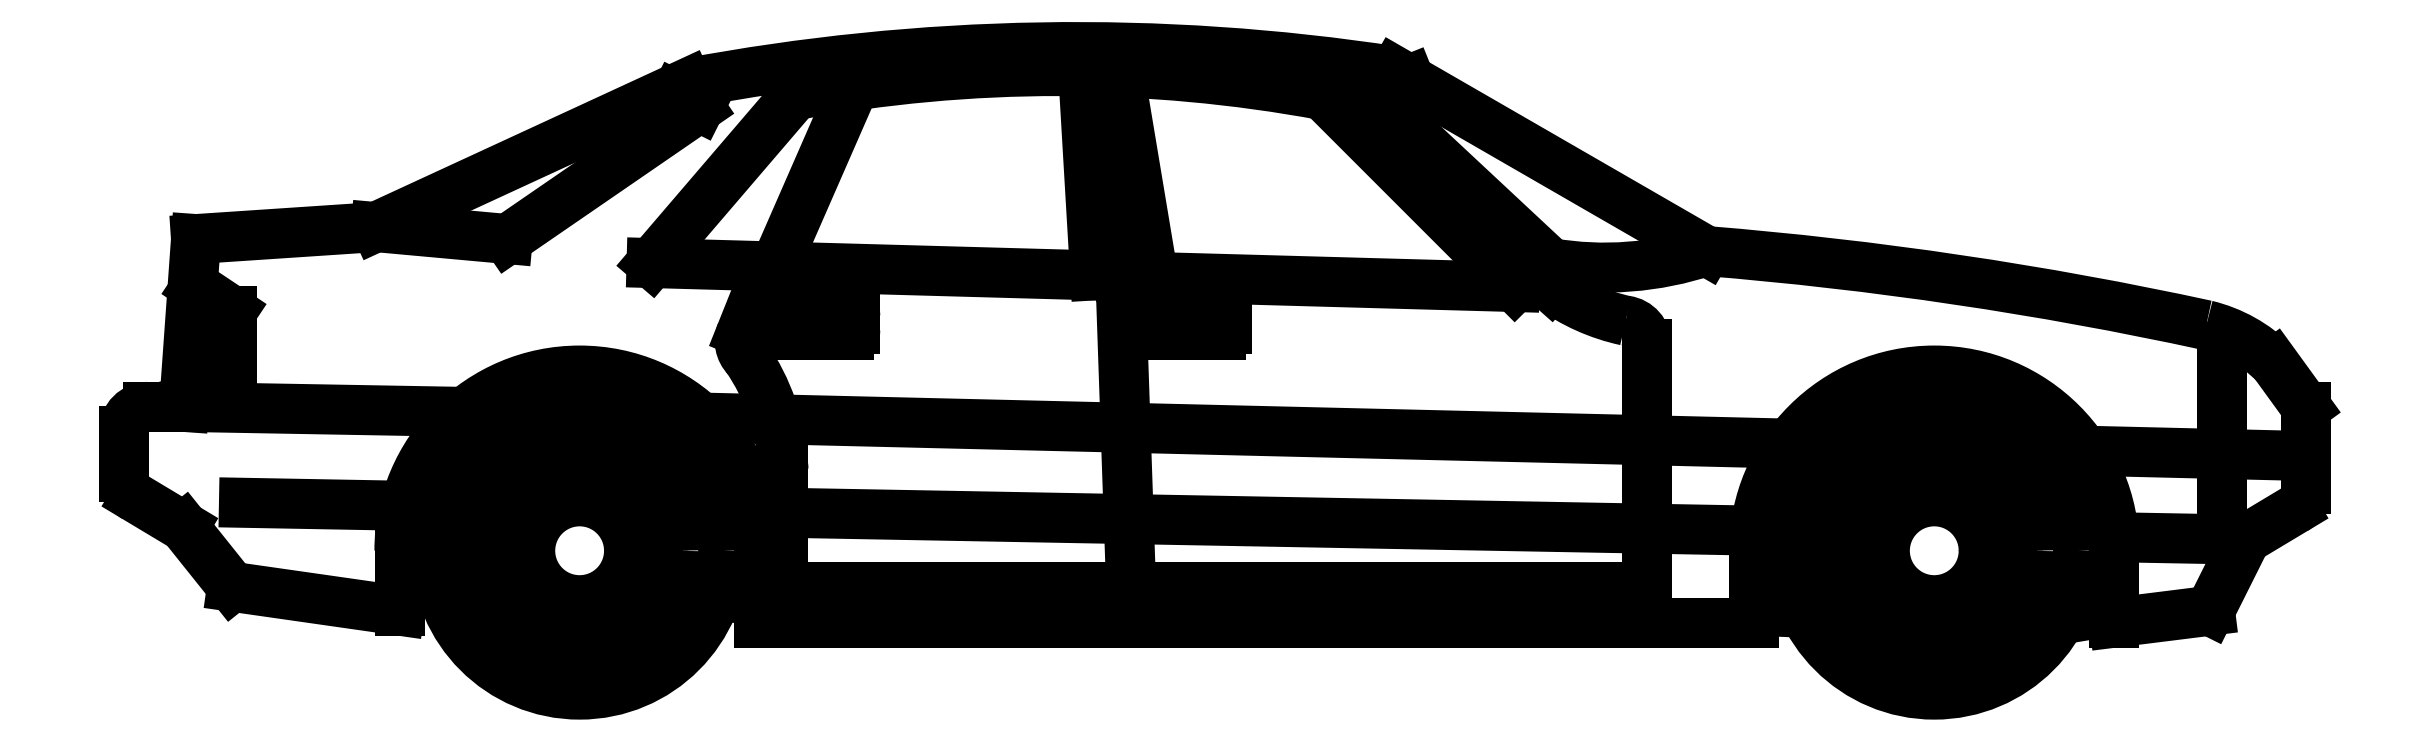
<metadata>
{"format":"dxf","ext":"dxf","renderer":"ezdxf+matplotlib","layout":"modelspace","background":"white","min_lineweight":24,"dpi":150}
</metadata>
<code>
0
SECTION
2
ENTITIES
0
LINE
8
CAR_DTL
10
-0.1778
20
0.7366
30
0
11
-0.1778
21
0.3556
31
0
0
LINE
8
CAR_DTL
10
-2.515
20
0.889
30
0
11
-2.549
21
1.315
31
0
0
CIRCLE
8
0
10
-0.7874
20
0.3048
30
0
40
0.2032
0
CIRCLE
8
CAR_DTL
10
-0.7874
20
0.3048
30
0
40
0.1778
0
CIRCLE
8
CAR_DTL
10
-0.7874
20
0.3048
30
0
40
0.127
0
ARC
8
CAR_DTL
10
-0.8001
20
0.4572
30
0
40
0.0127
50
90
51
270
0
ARC
8
CAR_DTL
10
-0.7747
20
0.4572
30
0
40
0.0127
50
270
51
90
0
LINE
8
CAR_DTL
10
-0.8001
20
0.4445
30
0
11
-0.7747
21
0.4445
31
0
0
LINE
8
CAR_DTL
10
-0.8001
20
0.4699
30
0
11
-0.7747
21
0.4699
31
0
0
LINE
8
CAR_DTL
10
-0.9131
20
0.4126
30
0
11
-0.8952
21
0.4305
31
0
0
LINE
8
CAR_DTL
10
-0.8952
20
0.3946
30
0
11
-0.8772
21
0.4126
31
0
0
ARC
8
CAR_DTL
10
-0.8862
20
0.4215
30
0
40
0.0127
50
315
51
135
0
ARC
8
CAR_DTL
10
-0.9041
20
0.4036
30
0
40
0.0127
50
135
51
315
0
LINE
8
CAR_DTL
10
-0.9525
20
0.2921
30
0
11
-0.9525
21
0.3175
31
0
0
LINE
8
CAR_DTL
10
-0.9271
20
0.2921
30
0
11
-0.9271
21
0.3175
31
0
0
ARC
8
CAR_DTL
10
-0.9398
20
0.3175
30
0
40
0.0127
50
0
51
180
0
ARC
8
CAR_DTL
10
-0.9398
20
0.2921
30
0
40
0.0127
50
180
51
0
0
LINE
8
CAR_DTL
10
-0.8952
20
0.1791
30
0
11
-0.9131
21
0.197
31
0
0
LINE
8
CAR_DTL
10
-0.8772
20
0.197
30
0
11
-0.8952
21
0.215
31
0
0
ARC
8
CAR_DTL
10
-0.9041
20
0.206
30
0
40
0.0127
50
45
51
225
0
ARC
8
CAR_DTL
10
-0.8862
20
0.1881
30
0
40
0.0127
50
225
51
45
0
LINE
8
CAR_DTL
10
-0.7747
20
0.1397
30
0
11
-0.8001
21
0.1397
31
0
0
LINE
8
CAR_DTL
10
-0.7747
20
0.1651
30
0
11
-0.8001
21
0.1651
31
0
0
ARC
8
CAR_DTL
10
-0.8001
20
0.1524
30
0
40
0.0127
50
90
51
270
0
ARC
8
CAR_DTL
10
-0.7747
20
0.1524
30
0
40
0.0127
50
270
51
90
0
LINE
8
CAR_DTL
10
-0.6617
20
0.197
30
0
11
-0.6796
21
0.1791
31
0
0
LINE
8
CAR_DTL
10
-0.6796
20
0.215
30
0
11
-0.6976
21
0.197
31
0
0
ARC
8
CAR_DTL
10
-0.6886
20
0.1881
30
0
40
0.0127
50
135
51
315
0
ARC
8
CAR_DTL
10
-0.6707
20
0.206
30
0
40
0.0127
50
315
51
135
0
LINE
8
CAR_DTL
10
-0.6223
20
0.3175
30
0
11
-0.6223
21
0.2921
31
0
0
LINE
8
CAR_DTL
10
-0.6477
20
0.3175
30
0
11
-0.6477
21
0.2921
31
0
0
ARC
8
CAR_DTL
10
-0.635
20
0.2921
30
0
40
0.0127
50
180
51
0
0
ARC
8
CAR_DTL
10
-0.635
20
0.3175
30
0
40
0.0127
50
0
51
180
0
LINE
8
CAR_DTL
10
-0.6796
20
0.4305
30
0
11
-0.6617
21
0.4126
31
0
0
LINE
8
CAR_DTL
10
-0.6976
20
0.4126
30
0
11
-0.6796
21
0.3946
31
0
0
ARC
8
CAR_DTL
10
-0.6707
20
0.4036
30
0
40
0.0127
50
225
51
45
0
ARC
8
CAR_DTL
10
-0.6886
20
0.4215
30
0
40
0.0127
50
45
51
225
0
ARC
8
CAR_DTL
10
-3.559
20
0.4215
30
0
40
0.0127
50
45
51
225
0
ARC
8
CAR_DTL
10
-3.541
20
0.4036
30
0
40
0.0127
50
225
51
45
0
LINE
8
CAR_DTL
10
-3.568
20
0.4126
30
0
11
-3.55
21
0.3946
31
0
0
LINE
8
CAR_DTL
10
-3.55
20
0.4305
30
0
11
-3.532
21
0.4126
31
0
0
ARC
8
CAR_DTL
10
-3.505
20
0.3175
30
0
40
0.0127
50
0
51
180
0
ARC
8
CAR_DTL
10
-3.505
20
0.2921
30
0
40
0.0127
50
180
51
0
0
LINE
8
CAR_DTL
10
-3.518
20
0.3175
30
0
11
-3.518
21
0.2921
31
0
0
LINE
8
CAR_DTL
10
-3.493
20
0.3175
30
0
11
-3.493
21
0.2921
31
0
0
ARC
8
CAR_DTL
10
-3.541
20
0.206
30
0
40
0.0127
50
315
51
135
0
ARC
8
CAR_DTL
10
-3.559
20
0.1881
30
0
40
0.0127
50
135
51
315
0
LINE
8
CAR_DTL
10
-3.55
20
0.215
30
0
11
-3.568
21
0.197
31
0
0
LINE
8
CAR_DTL
10
-3.532
20
0.197
30
0
11
-3.55
21
0.1791
31
0
0
ARC
8
CAR_DTL
10
-3.645
20
0.1524
30
0
40
0.0127
50
270
51
90
0
ARC
8
CAR_DTL
10
-3.67
20
0.1524
30
0
40
0.0127
50
90
51
270
0
LINE
8
CAR_DTL
10
-3.645
20
0.1651
30
0
11
-3.67
21
0.1651
31
0
0
LINE
8
CAR_DTL
10
-3.645
20
0.1397
30
0
11
-3.67
21
0.1397
31
0
0
ARC
8
CAR_DTL
10
-3.756
20
0.1881
30
0
40
0.0127
50
225
51
45
0
ARC
8
CAR_DTL
10
-3.774
20
0.206
30
0
40
0.0127
50
45
51
225
0
LINE
8
CAR_DTL
10
-3.747
20
0.197
30
0
11
-3.765
21
0.215
31
0
0
LINE
8
CAR_DTL
10
-3.765
20
0.1791
30
0
11
-3.783
21
0.197
31
0
0
ARC
8
CAR_DTL
10
-3.81
20
0.2921
30
0
40
0.0127
50
180
51
0
0
ARC
8
CAR_DTL
10
-3.81
20
0.3175
30
0
40
0.0127
50
0
51
180
0
LINE
8
CAR_DTL
10
-3.797
20
0.2921
30
0
11
-3.797
21
0.3175
31
0
0
LINE
8
CAR_DTL
10
-3.823
20
0.2921
30
0
11
-3.823
21
0.3175
31
0
0
ARC
8
CAR_DTL
10
-3.774
20
0.4036
30
0
40
0.0127
50
135
51
315
0
ARC
8
CAR_DTL
10
-3.756
20
0.4215
30
0
40
0.0127
50
315
51
135
0
LINE
8
CAR_DTL
10
-3.765
20
0.3946
30
0
11
-3.747
21
0.4126
31
0
0
LINE
8
CAR_DTL
10
-3.783
20
0.4126
30
0
11
-3.765
21
0.4305
31
0
0
LINE
8
CAR_DTL
10
-3.67
20
0.4699
30
0
11
-3.645
21
0.4699
31
0
0
LINE
8
CAR_DTL
10
-3.67
20
0.4445
30
0
11
-3.645
21
0.4445
31
0
0
ARC
8
CAR_DTL
10
-3.645
20
0.4572
30
0
40
0.0127
50
270
51
90
0
ARC
8
CAR_DTL
10
-3.67
20
0.4572
30
0
40
0.0127
50
90
51
270
0
ARC
8
CAR_DTL
10
-1.448
20
0.7419
30
0
40
0.0508
50
0
51
82.41
0
ARC
8
CAR_DTL
10
-1.352
20
1.205
30
0
40
0.4218
50
233.9
51
257.8
0
ARC
8
CAR_DTL
10
-3.277
20
0.4777
30
0
40
0.0508
50
0
51
15.22
0
ARC
8
CAR_DTL
10
-3.268
20
0.7494
30
0
40
0.0508
50
158.2
51
224.2
0
LINE
8
CAR_DTL
10
-3.226
20
0.2286
30
0
11
-3.226
21
0.4777
31
0
0
ARC
8
CAR_DTL
10
-3.661
20
0.4673
30
0
40
0.4336
50
3.149
51
34.69
0
CIRCLE
8
CAR_DTL
10
-3.658
20
0.3048
30
0
40
0.127
0
CIRCLE
8
CAR_DTL
10
-3.658
20
0.3048
30
0
40
0.1778
0
CIRCLE
8
0
10
-3.658
20
0.3048
30
0
40
0.2032
0
ARC
8
0
10
-0.2825
20
0.4865
30
0
40
0.3048
50
45
51
76.43
0
ARC
8
0
10
-0.0508
20
0.4352
30
0
40
0.0508
50
301
51
0
0
ARC
8
0
10
-4.572
20
0.4606
30
0
40
0.0508
50
180
51
239
0
ARC
8
0
10
-4.572
20
0.5588
30
0
40
0.0508
50
90
51
180
0
LINE
8
CAR_DTL
10
-3.952
20
0.2257
30
0
11
-4.039
21
0.2286
31
0
0
LINE
8
CAR_DTL
10
-3.277
20
0.2032
30
0
11
-3.369
21
0.2063
31
0
0
LINE
8
CAR_DTL
10
-1.062
20
0.1734
30
0
11
-1.168
21
0.1778
31
0
0
LINE
8
CAR_DTL
10
-0.4064
20
0.1778
30
0
11
-0.5198
21
0.1589
31
0
0
LINE
8
CAR_DTL
10
-3.315
20
0.7683
30
0
11
-3.277
21
0.8636
31
0
0
LINE
8
CAR_DTL
10
-2.489
20
0.2286
30
0
11
-3.226
21
0.2286
31
0
0
LINE
8
CAR_DTL
10
-1.397
20
0.2286
30
0
11
-1.397
21
0.7419
31
0
0
LINE
8
CAR_DTL
10
-2.489
20
0.2286
30
0
11
-1.397
21
0.2286
31
0
0
LINE
8
CAR_DTL
10
-2.512
20
0.8868
30
0
11
-2.489
21
0.2286
31
0
0
ARC
8
0
10
-2.642
20
-1.753
30
0
40
3.074
50
79.53
51
100.5
0
ARC
8
0
10
-2.605
20
-3.093
30
0
40
4.465
50
81.31
51
100.6
0
LINE
8
0
10
-1.981
20
1.27
30
0
11
-1.899
21
1.303
31
0
0
ARC
8
0
10
-1.486
20
1.587
30
0
40
0.6827
50
260.4
51
288.4
0
ARC
8
0
10
-1.919
20
-7.088
30
0
40
8.054
50
77.75
51
85.38
0
LINE
8
CAR_DTL
10
-1.094
20
0.5318
30
0
11
-3.4
21
0.587
31
0
0
LINE
8
CAR_DTL
10
-3.901
20
0.599
30
0
11
-4.496
21
0.6096
31
0
0
LINE
8
CAR_DTL
10
-0.1016
20
0.508
30
0
11
-0.4698
21
0.5168
31
0
0
LINE
8
CAR_DTL
10
-4.027
20
0.4001
30
0
11
-4.369
21
0.4064
31
0
0
LINE
8
CAR_DTL
10
-1.167
20
0.3475
30
0
11
-3.285
21
0.3864
31
0
0
LINE
8
CAR_DTL
10
-0.2286
20
0.3302
30
0
11
-0.4066
21
0.3335
31
0
0
LINE
8
0
10
-3.076
20
1.29
30
0
11
-3.243
21
0.9071
31
0
0
LINE
8
0
10
-2.591
20
1.321
30
0
11
-2.565
21
0.8883
31
0
0
LINE
8
0
10
-2.514
20
1.319
30
0
11
-2.442
21
0.8849
31
0
0
LINE
8
0
10
-0.4064
20
0.3048
30
0
11
-0.4064
21
0.1524
31
0
0
LINE
8
0
10
-1.168
20
0.1524
30
0
11
-1.168
21
0.3048
31
0
0
LINE
8
0
10
-3.277
20
0.1524
30
0
11
-1.168
21
0.1524
31
0
0
LINE
8
0
10
-3.277
20
0.3048
30
0
11
-3.277
21
0.1524
31
0
0
LINE
8
0
10
-4.039
20
0.3048
30
0
11
-4.039
21
0.1778
31
0
0
ARC
8
0
10
-3.658
20
0.3048
30
0
40
0.3818
50
0
51
180
0
ARC
8
0
10
-0.7874
20
0.3048
30
0
40
0.3818
50
0
51
180
0
CIRCLE
8
0
10
-0.7874
20
0.3048
30
0
40
0.3048
0
CIRCLE
8
0
10
-3.658
20
0.3048
30
0
40
0.3048
0
LINE
8
0
10
-3.404
20
1.245
30
0
11
-3.454
21
1.27
31
0
0
LINE
8
0
10
-3.81
20
0.9652
30
0
11
-3.404
21
1.245
31
0
0
LINE
8
0
10
-4.089
20
0.9906
30
0
11
-3.81
21
0.9652
31
0
0
LINE
8
0
10
-1.981
20
1.27
30
0
11
-1.6
21
0.9144
31
0
0
LINE
8
0
10
-1.676
20
0.8636
30
0
11
-2.083
21
1.27
31
0
0
LINE
8
0
10
-3.2
20
1.27
30
0
11
-3.505
21
0.9144
31
0
0
LINE
8
0
10
-1.676
20
0.8636
30
0
11
-3.505
21
0.9144
31
0
0
LINE
8
0
10
-4.394
20
0.2286
30
0
11
-4.039
21
0.1778
31
0
0
LINE
8
0
10
-4.496
20
0.3556
30
0
11
-4.394
21
0.2286
31
0
0
LINE
8
0
10
-4.598
20
0.417
30
0
11
-4.496
21
0.3556
31
0
0
LINE
8
0
10
-4.623
20
0.5588
30
0
11
-4.623
21
0.4606
31
0
0
LINE
8
0
10
-4.496
20
0.6096
30
0
11
-4.572
21
0.6096
31
0
0
LINE
8
0
10
-4.47
20
0.9652
30
0
11
-4.496
21
0.6096
31
0
0
LINE
8
0
10
-4.089
20
0.9906
30
0
11
-4.47
21
0.9652
31
0
0
LINE
8
0
10
-3.429
20
1.295
30
0
11
-4.089
21
0.9906
31
0
0
LINE
8
0
10
-0.2032
20
0.1778
30
0
11
-0.4064
21
0.1524
31
0
0
LINE
8
0
10
-0.127
20
0.3302
30
0
11
-0.2032
21
0.1778
31
0
0
LINE
8
0
10
-0.02466
20
0.3916
30
0
11
-0.127
21
0.3302
31
0
0
LINE
8
0
10
0
20
0.6096
30
0
11
0
21
0.4352
31
0
0
LINE
8
0
10
-0.06699
20
0.702
30
0
11
0
21
0.6096
31
0
0
LINE
8
0
10
-1.93
20
1.321
30
0
11
-1.27
21
0.9398
31
0
0
LINE
8
CAR_DTL
10
-3.213
20
0.8128
30
0
11
-3.086
21
0.8128
31
0
0
LINE
8
CAR_DTL
10
-3.073
20
0.8001
30
0
11
-3.073
21
0.7747
31
0
0
LINE
8
CAR_DTL
10
-3.086
20
0.762
30
0
11
-3.213
21
0.762
31
0
0
LINE
8
CAR_DTL
10
-3.226
20
0.7747
30
0
11
-3.226
21
0.8001
31
0
0
ARC
8
CAR_DTL
10
-3.213
20
0.8001
30
0
40
0.0127
50
90
51
180
0
ARC
8
CAR_DTL
10
-3.086
20
0.8001
30
0
40
0.0127
50
0
51
90
0
ARC
8
CAR_DTL
10
-3.086
20
0.7747
30
0
40
0.0127
50
270
51
0
0
ARC
8
CAR_DTL
10
-3.213
20
0.7747
30
0
40
0.0127
50
180
51
270
0
ARC
8
CAR_DTL
10
-2.426
20
0.7747
30
0
40
0.0127
50
180
51
270
0
ARC
8
CAR_DTL
10
-2.299
20
0.7747
30
0
40
0.0127
50
270
51
0
0
ARC
8
CAR_DTL
10
-2.299
20
0.8001
30
0
40
0.0127
50
0
51
90
0
ARC
8
CAR_DTL
10
-2.426
20
0.8001
30
0
40
0.0127
50
90
51
180
0
LINE
8
CAR_DTL
10
-2.438
20
0.7747
30
0
11
-2.438
21
0.8001
31
0
0
LINE
8
CAR_DTL
10
-2.299
20
0.762
30
0
11
-2.426
21
0.762
31
0
0
LINE
8
CAR_DTL
10
-2.286
20
0.8001
30
0
11
-2.286
21
0.7747
31
0
0
LINE
8
CAR_DTL
10
-2.426
20
0.8128
30
0
11
-2.299
21
0.8128
31
0
0
LINE
8
CAR_DTL
10
-1.6
20
0.8636
30
0
11
-2.057
21
1.27
31
0
0
LINE
8
0
10
-4.47
20
0.8636
30
0
11
-4.394
21
0.8128
31
0
0
LINE
8
0
10
-4.394
20
0.8128
30
0
11
-4.394
21
0.6096
31
0
0
CIRCLE
8
0
10
-3.658
20
0.3048
30
0
40
0.1047
0
CIRCLE
8
0
10
-0.7874
20
0.3048
30
0
40
0.1047
0
POLYLINE
8
_KTI_CONTROL
10
0
20
0
30
0
66
     1
70
     8
0
VERTEX
8
_KTI_CONTROL
10
0
20
0
30
0
70
    32
0
VERTEX
8
_KTI_CONTROL
10
0
20
0
30
0
70
    32
0
SEQEND
8
_KTI_CONTROL
0
POLYLINE
8
_KTI_CONTROL
10
0
20
0
30
0
66
     1
70
     8
0
VERTEX
8
_KTI_CONTROL
10
0
20
0
30
0
70
    32
0
VERTEX
8
_KTI_CONTROL
10
0
20
0
30
0
70
    32
0
SEQEND
8
_KTI_CONTROL
0
ENDSEC
0
EOF

</code>
